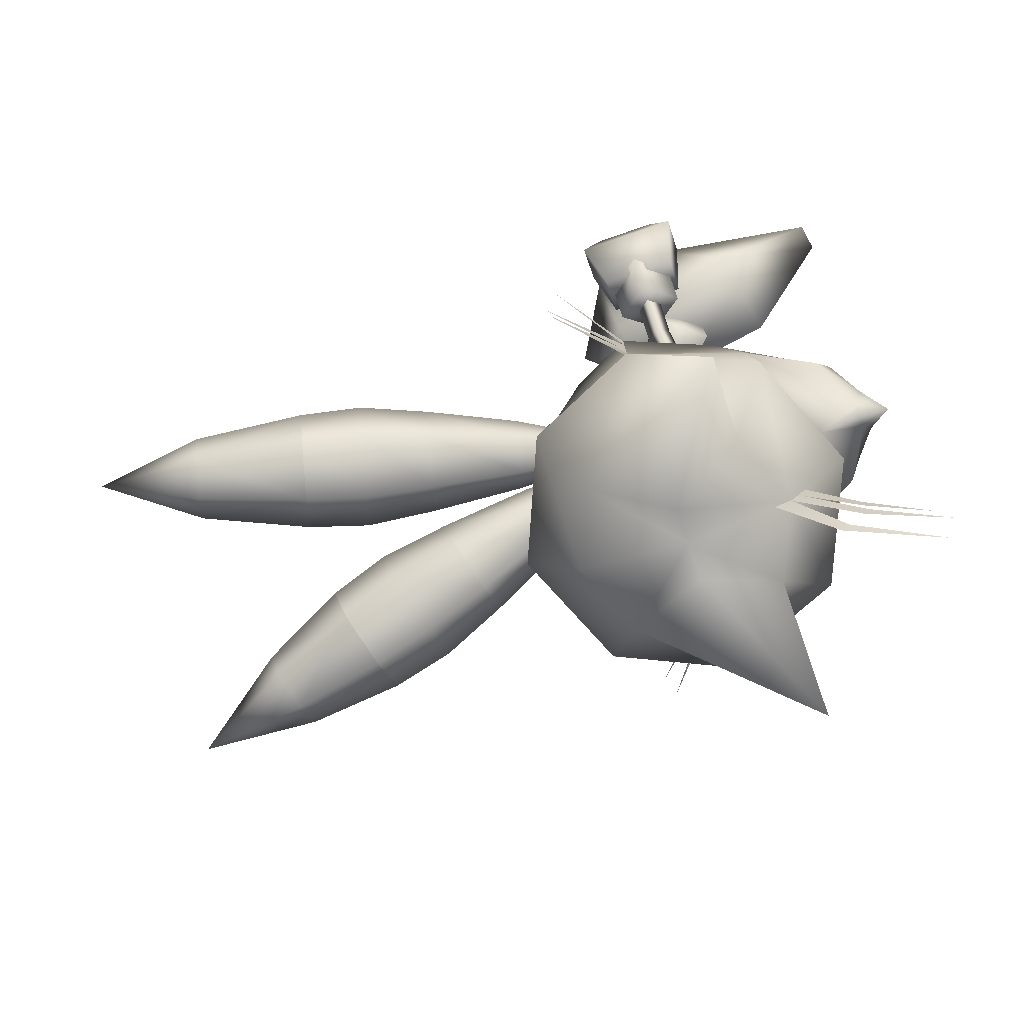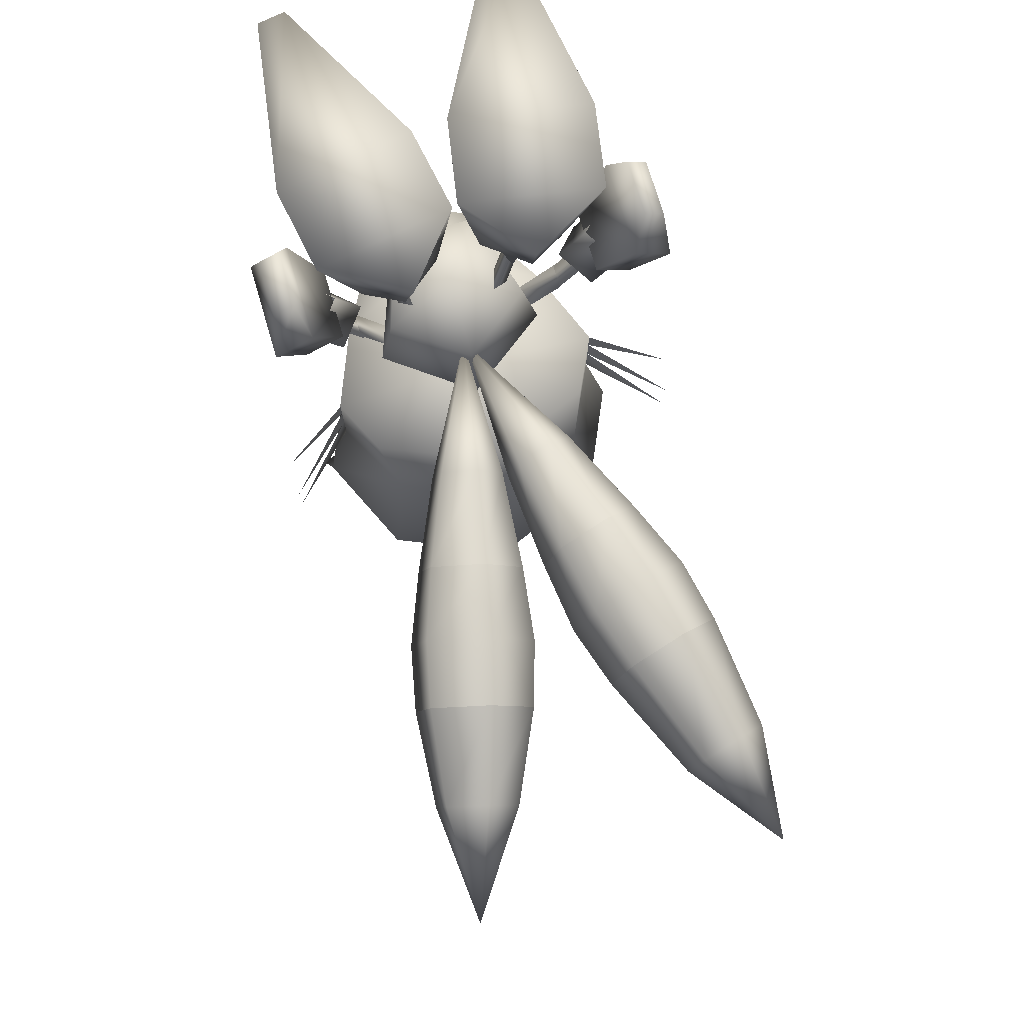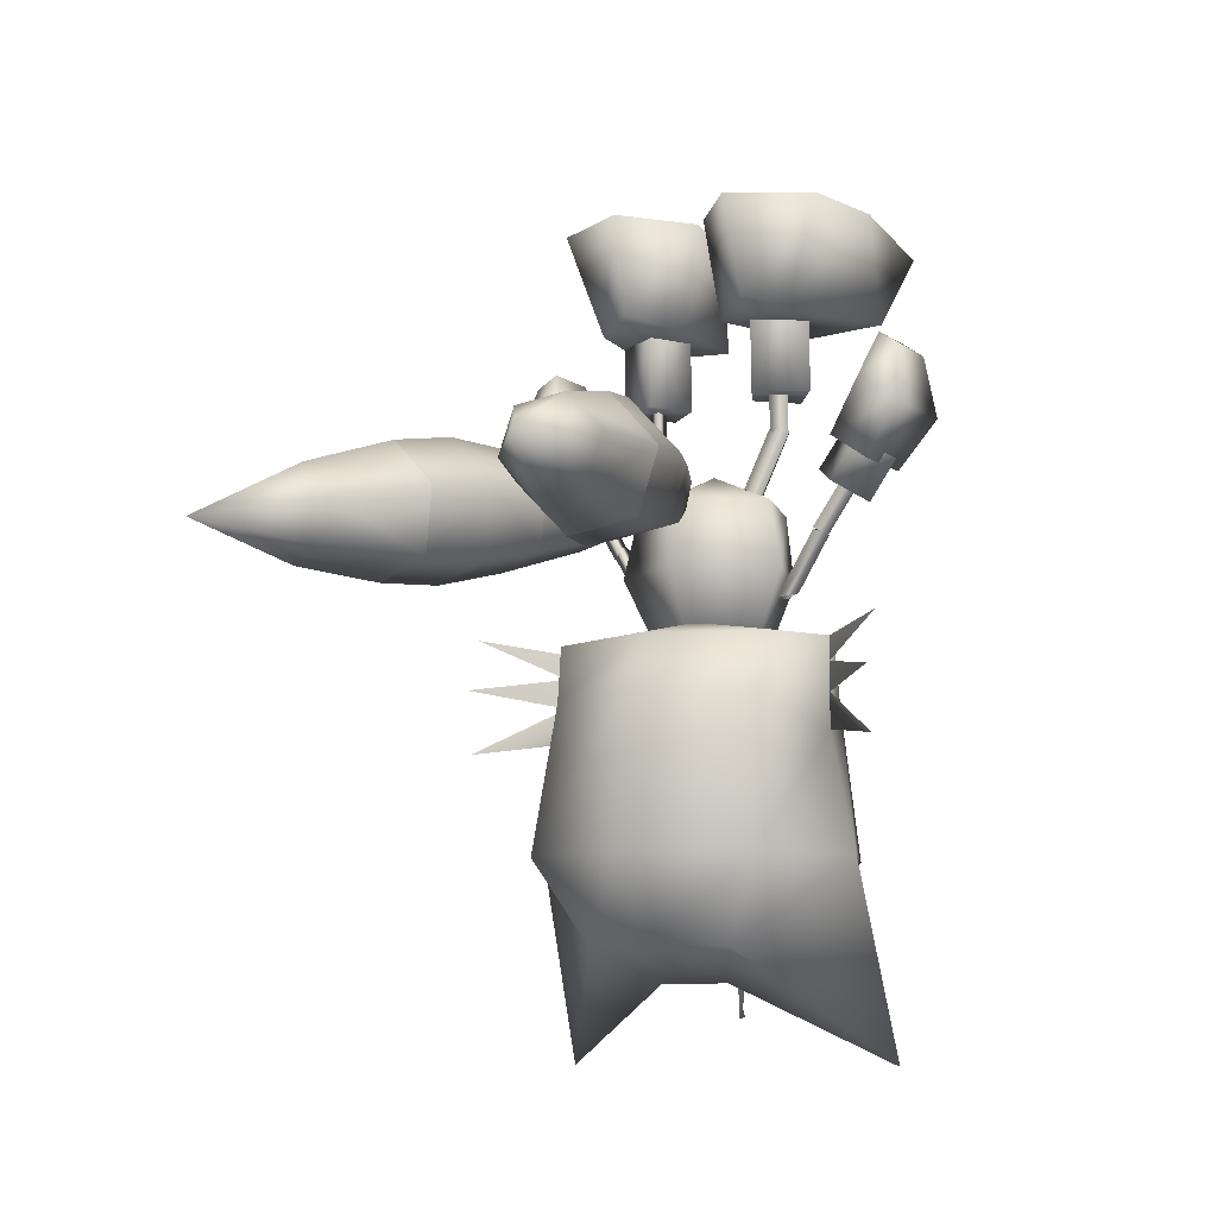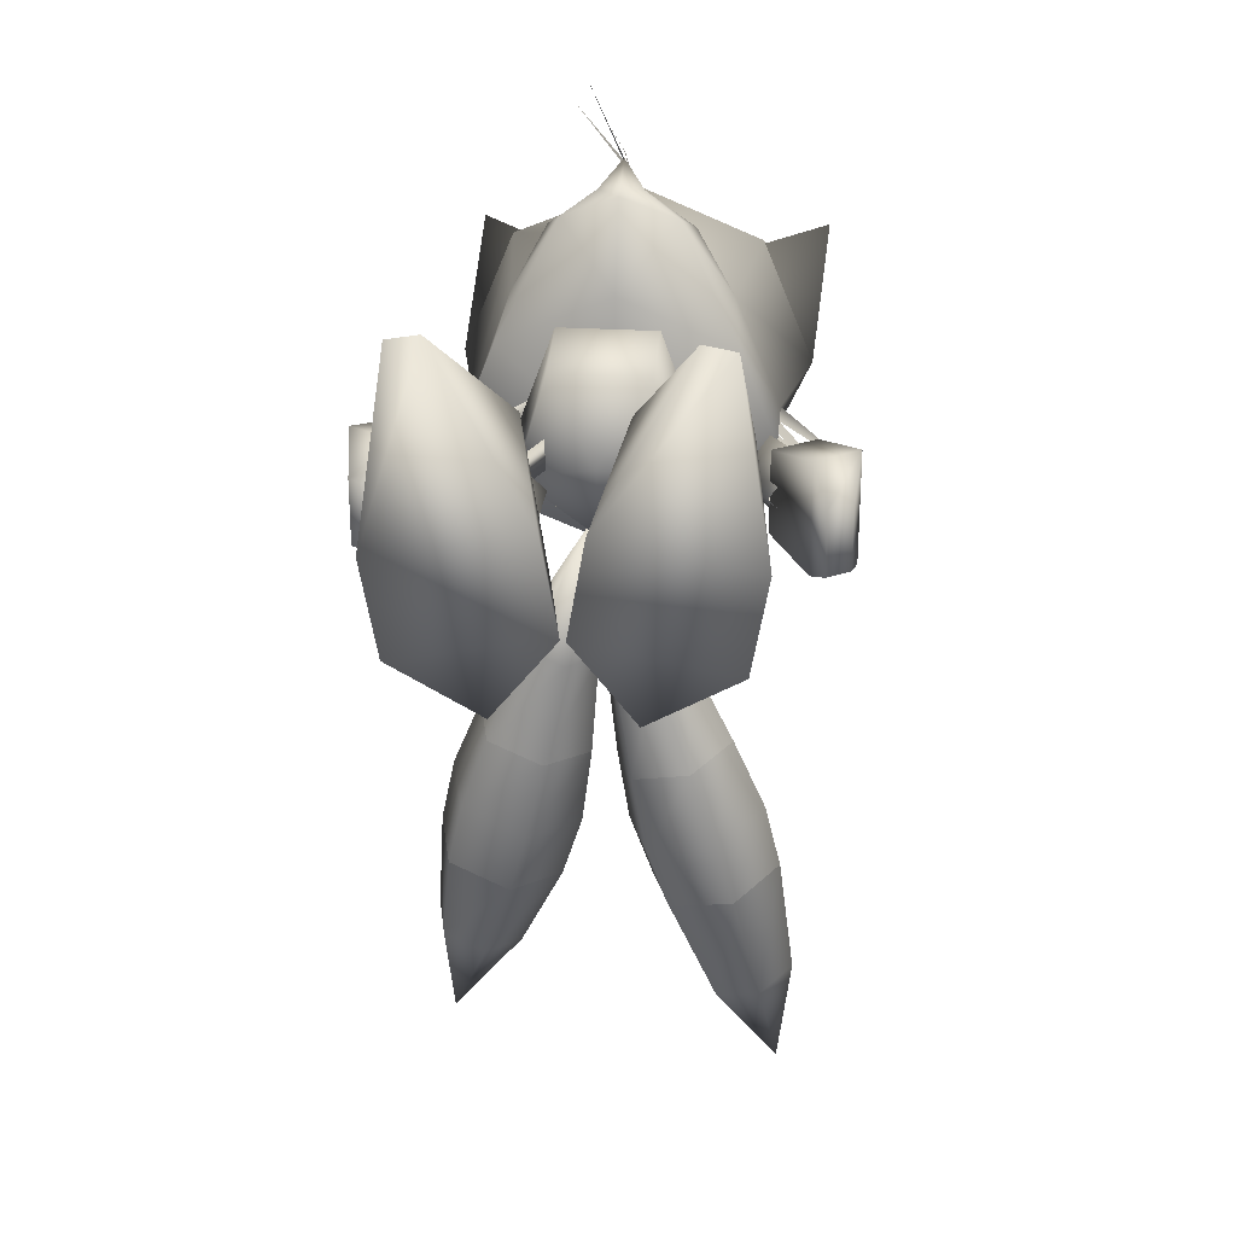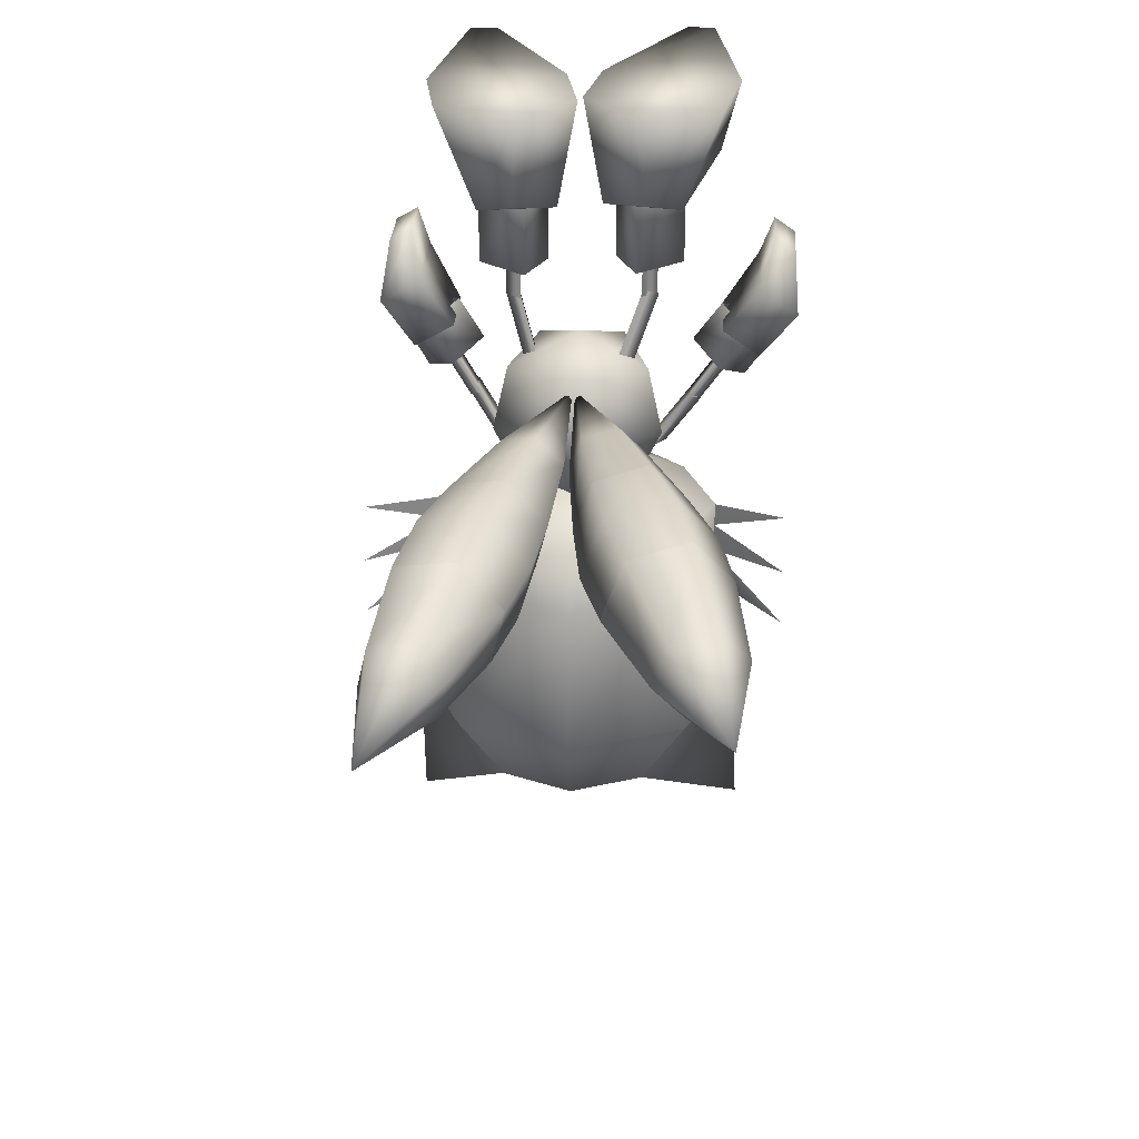
<metadata>
{"format":"obj","ext":"obj","renderer":"f3d","projection":"perspective","resolution":1024,"background":"white","views":[{"elev":-75.9,"azim":-71.0,"up":"+Y"},{"elev":74.1,"azim":163.5,"up":"+Y"},{"elev":-8.7,"azim":-150.4,"up":"+Y"},{"elev":26.6,"azim":-174.3,"up":"+Z"},{"elev":28.7,"azim":-176.7,"up":"+Y"}]}
</metadata>
<code>
o TLTAIL2_Grp12
v -0.03641 0.5811 -4.349
v -0.2925 1.32 -4.339
v -0.1296 1.312 -3.461
v 0.08679 0.6931 -3.465
v -0.2886 0.5027 -5.097
v -0.535 -0.01739 -4.162
v -0.7682 -0.05584 -4.917
v -1.038 1.489 -4.146
v -1.537 0.9009 -3.959
v -1.181 0.953 -3.135
v -0.7587 1.452 -3.297
v -1.241 1.371 -4.905
v -1.711 0.8125 -4.728
v -0.3354 0.1845 -3.301
v -0.5348 1.211 -5.089
v -1.28 0.1525 -3.969
v -0.9645 0.3245 -3.138
v -1.475 0.1041 -4.734
f 1 2 3 4
f 5 1 6 7
f 8 9 10 11
f 9 8 12 13
f 6 1 4 14
f 2 1 5 15
f 2 15 12 8
f 2 8 11 3
f 9 16 17 10
f 9 13 18 16
f 6 16 18 7
f 16 6 14 17
o TRTAIL2_Grp5
v 0.5115 0.1567 -3.296
v 0.352 0.7938 -3.435
v 0.471 0.7111 -4.343
v 0.6557 -0.04557 -4.182
v 0.884 -0.1347 -4.957
v 1.575 -0.3142 -4.754
v 1.383 -0.2447 -3.959
v 0.8233 1.262 -3.378
v 1.447 1.102 -3.194
v 1.75 1.079 -4.055
v 1.023 1.269 -4.278
v 1.229 1.12 -5.046
v 1.93 0.9403 -4.841
v 1.125 -0.0128 -3.115
v 0.7087 0.5919 -5.114
v 1.597 0.4751 -3.058
v 1.938 0.3324 -3.904
v 2.108 0.2233 -4.694
f 19 20 21 22
f 23 24 25 22
f 26 27 28 29
f 30 29 28 31
f 32 19 22 25
f 23 22 21 33
f 30 33 21 29
f 20 26 29 21
f 27 34 35 28
f 36 31 28 35
f 36 35 25 24
f 34 32 25 35
o THEAD_Grp1
v -1.162 -0.5302 -1.028
v -1.502 -0.5302 -0.3276
v 0.2184 -0.2602 -0.3276
v -1.792 -3 -0.3276
v -1.202 -3 -1.618
v -0.6617 -4.01 -1.218
v 0.2184 -0.5302 -1.588
v 1.598 -0.5302 -1.028
v 1.938 -0.5302 -0.3276
v 1.098 -4.01 -1.218
v 1.638 -3 -1.618
v 2.228 -3 -0.3276
v 1.528 -0.5302 0.6924
v 1.098 -4.01 0.5524
v 0.6583 -4.4 -0.3276
v 2.308 -5.34 0.5324
v 0.2184 -0.4102 1.312
v 1.008 -1.14 1.842
v 1.428 -1.23 1.052
v 0.8484 -0.8802 2.012
v 0.3584 -1.24 2.162
v 0.2183 -1.38 2.502
v 0.2183 -1.38 2.132
v -1.092 -0.5302 0.6924
v -0.6617 -4.01 0.5524
v -1.202 -3 1.102
v -0.1917 -4.4 -0.3276
v -1.892 -5.33 0.5524
v 1.638 -3 1.102
v 0.07835 -1.24 2.162
v -0.4117 -0.8802 2.012
v -0.9917 -1.23 1.052
v -0.03165 -1.04 2.262
v 0.2183 -0.9302 2.342
v 0.4683 -1.04 2.262
v -0.5716 -1.14 1.842
v 0.5083 -4.33 1.692
v 0.9883 -4.1 2.602
v 0.5083 -3.97 1.672
v 0.5083 -4.12 1.662
v 0.9883 -3.59 2.452
v 0.5083 -4.68 1.422
v 0.9883 -4.77 2.422
v -2.342 -0.3702 -0.9676
v -1.492 -0.8202 -0.3276
v -1.492 -0.5302 -0.3276
v -2.342 -0.9902 -1.198
v -1.492 -1.17 -0.3276
v -2.342 -1.74 -1.108
v 1.928 -0.5302 -0.3276
v 2.778 -0.3702 -0.9676
v 1.928 -0.8202 -0.3276
v 2.778 -0.9902 -1.198
v 1.928 -1.17 -0.3276
v 2.778 -1.74 -1.108
v 0.2183 -1.46 1.632
v -0.9916 -1.23 -1.388
v -1.492 -1.59 -0.3276
v 0.2183 -4.01 -1.588
v 0.2183 -4.4 -0.3276
v 0.2184 -1.23 -1.968
v 0.2183 -3 -2.218
v 1.428 -1.23 -1.388
v 1.928 -1.59 -0.3276
v 0.2183 -4.01 0.9224
v 0.2183 -3 1.692
v 0.2183 -0.7902 2.262
v 0.2183 -3.88 1.012
v 0.5083 -4.47 1.632
v 0.2183 -3.75 1.112
v 0.2183 -4.01 0.9124
v 0.2183 -4.07 0.7224
v 0.5083 -4.8 1.312
f 37 38 39
f 40 41 42
f 43 37 39
f 44 43 39
f 45 44 39
f 46 47 48
f 50 51 52
f 61 62 40
f 42 63 64
f 64 63 61
f 48 65 50
f 52 51 46
f 40 64 61
f 42 64 40
f 50 52 48
f 48 52 46
f 38 37 93 94
f 94 93 41 40
f 42 95 96 63
f 37 43 97 93
f 93 97 98 41
f 41 98 95 42
f 43 44 99 97
f 97 99 47 98
f 98 47 46 95
f 46 51 96 95
f 99 44 45 100
f 99 100 48 47
f 100 55 65 48
f 50 101 96 51
f 63 96 101 61
f 68 94 40 62
f 49 45 39
f 53 49 39
f 54 55 56
f 60 53 39
f 38 60 39
f 67 60 68
f 49 56 55
f 67 68 72
f 57 59 92
f 92 59 66
f 49 55 100 45
f 70 103 67 69
f 94 68 60 38
f 56 49 53 103
f 53 60 67 103
f 71 56 103 70
f 66 72 68 92
f 92 55 54 57
f 72 66 69 67
f 56 71 57 54
f 57 58 59
f 59 58 66
f 66 58 69
f 70 58 71
f 69 58 70
f 71 58 57
f 68 62 102 92
f 92 102 65 55
f 62 61 101 102
f 101 50 65 102
f 80 81 82
f 83 84 81
f 85 94 84
f 86 88 87
f 88 90 89
f 90 100 91
f 73 105 74
f 75 76 77
f 78 109 79
f 104 107 105 73
f 106 104 76 75
f 107 108 109 78
o TLUPARM_Grp14
v -1.164 0.7716 -0.01692
v -0.645 0.0178 0.07932
v -0.8644 0.08142 0.215
v -1.293 0.7043 0.1372
v -0.6499 0.04296 0.3684
v -1.175 0.8061 0.2809
f 114 111 110 115
f 111 112 113 110
f 112 114 115 113
o TRLEG_Grp15
v 0.7171 1.201 0.0608
v 0.9335 2.009 0.1415
v 1.106 1.958 0.2795
v 0.8856 1.142 0.1879
v 0.9666 1.976 0.4481
v 0.7476 1.159 0.3664
f 120 117 116 121
f 117 118 119 116
f 118 120 121 119
o TRFOARM_Grp9
v 1.429 0.7288 0.04245
v 1.719 1.231 0.3424
v 1.429 0.7288 0.3324
v 1.559 0.6538 0.1924
v 1.849 1.156 0.1924
v 1.719 1.231 0.04245
v 1.719 1.231 -0.1976
v 2.057 1.036 0.1924
v 1.719 1.231 0.5824
v 1.381 1.426 0.1924
v 2.009 1.733 0.5824
v 1.68 1.923 0.1924
v 2.347 1.538 0.1924
v 2.009 1.733 -0.1976
v 1.705 1.747 -0.2476
v 1.705 1.747 0.6424
v 2.075 2.388 0.8024
v 2.075 2.388 -0.4076
v 2.182 1.472 0.6424
v 2.56 2.108 0.8024
v 2.182 1.472 -0.2476
v 2.56 2.108 -0.4076
v 2.189 2.946 -0.1576
v 2.189 2.946 0.5424
v 2.449 2.796 0.5424
v 2.449 2.796 -0.1576
f 122 124 123 127
f 124 125 126 123
f 125 122 127 126
f 128 129 130 131
f 131 130 132 133
f 130 129 134 132
f 129 128 135 134
f 128 131 133 135
f 136 137 138 139
f 137 140 141 138
f 140 142 143 141
f 142 136 139 143
f 144 145 146 147
f 142 140 137 136
f 145 144 139 138
f 146 145 138 141
f 147 146 141 143
f 144 147 143 139
o TRUPARM_Grp7
v 1.001 0.0107 0.04245
v 1.461 0.8074 0.05245
v 1.591 0.7324 0.2024
v 1.211 0.07426 0.1924
v 1.461 0.8074 0.3524
v 0.996 0.002041 0.3324
f 152 149 148 153
f 149 150 151 148
f 150 152 153 151
o TRTAIL3_Grp6
v 1.212 0.3499 -6.182
v 1.584 0.7282 -6.138
v 2.062 0.01006 -7.381
v 1.819 -0.2875 -5.933
v 1.339 -0.1579 -6.077
v 2.072 0.5987 -5.992
v 2.19 0.09082 -5.889
v 0.7087 0.5919 -5.114
v 1.229 1.12 -5.046
v 1.575 -0.3142 -4.754
v 0.884 -0.1347 -4.957
v 1.93 0.9403 -4.841
v 2.108 0.2233 -4.694
f 154 155 156
f 157 158 156
f 155 159 156
f 160 157 156
f 158 154 156
f 159 160 156
f 155 154 161 162
f 157 163 164 158
f 162 165 159 155
f 154 158 164 161
f 157 160 166 163
f 159 165 166 160
o TLLEG_Grp8
v -0.6396 2.006 0.441
v -0.2811 1.316 -0.01497
v -0.4652 1.231 0.06828
v -0.3646 1.231 0.2712
v -0.746 2.012 0.2493
v -0.5593 2.101 0.1569
f 172 167 170 168
f 167 171 169 170
f 171 172 168 169
o TRTAIL1_Grp4
v 0.2582 1.037 -0.4959
v 0.9915 1.115 -2.074
v 0.5798 1.225 -2.199
v 1.103 0.6871 -1.987
v 0.3685 0.4683 -2.144
v 0.2574 0.9066 -2.232
v 0.7802 0.3588 -2.019
v 1.447 1.102 -3.194
v 0.8233 1.262 -3.378
v 0.352 0.7938 -3.435
v 1.597 0.4751 -3.058
v 0.5115 0.1567 -3.296
v 1.125 -0.0128 -3.115
f 173 174 175
f 174 173 176
f 177 173 178
f 173 175 178
f 173 179 176
f 173 177 179
f 175 174 180 181
f 178 175 181 182
f 174 176 183 180
f 177 178 182 184
f 179 177 184 185
f 176 179 185 183
o TLTAIL3_Grp13
v -1.721 0.4554 -7.509
v -1.541 1.061 -6.254
v -1.047 0.9513 -6.382
v -0.8729 0.4623 -6.39
v -1.212 0.06327 -6.263
v -1.879 0.6722 -6.128
v -1.705 0.1732 -6.135
v -1.241 1.371 -4.905
v -0.5348 1.211 -5.089
v -0.2886 0.5027 -5.097
v -0.7682 -0.05584 -4.917
v -1.711 0.8125 -4.728
v -1.475 0.1041 -4.734
f 186 187 188
f 186 189 190
f 186 191 187
f 186 190 192
f 186 188 189
f 186 192 191
f 188 187 193 194
f 189 195 196 190
f 187 191 197 193
f 194 195 189 188
f 196 198 192 190
f 192 198 197 191
o TRFOOT_Grp10
v 1.865 4.546 -0.4694
v 0.8948 4.546 -1.019
v 0.2204 4.546 -0.1795
v 0.4568 3.266 -0.2211
v 0.9556 3.416 -0.6746
v 1.392 3.266 -0.3861
v 2.046 4.536 0.5548
v 1.722 4.536 2.633
v 1.831 3.406 1.354
v 1.387 4.536 2.692
v 0.401 4.536 0.8447
v 0.7085 3.406 1.552
v 0.9774 1.966 0.4283
v 1.107 1.966 0.243
v 1.107 2.406 0.243
v 0.9757 2.406 0.4185
v 0.9236 1.966 0.123
v 0.9236 2.406 0.123
v 0.8547 2.396 -0.2101
v 1.422 2.406 0.1874
v 1.035 2.406 0.7533
v 0.5951 2.406 0.3333
v 1.025 3.246 0.755
v 0.5951 3.246 0.3333
v 1.422 3.246 0.1874
v 0.8449 3.236 -0.2083
f 215 211 214 216
f 211 212 213 214
f 212 215 216 213
f 205 206 207
f 208 209 210
f 217 218 219 220
f 220 219 221 222
f 219 218 223 221
f 218 217 224 223
f 217 220 222 224
f 206 208 210 207
f 205 209 208 206
f 199 200 201
f 202 203 204
f 209 201 202 210
f 200 199 204 203
f 199 205 207 204
f 203 202 201 200
f 204 207 210 202
f 205 199 201 209
o TBODY_Grp0
v 0.8684 -0.5221 -0.01755
v 0.6384 -0.5221 0.7524
v 0.2184 -0.7521 0.1924
v -0.3116 1.158 1.042
v 0.7484 1.158 1.042
v 0.2184 1.538 0.1924
v -0.2016 -0.5221 0.7524
v -0.4316 -0.5221 -0.01755
v 0.2184 -0.5221 -0.4976
v 0.2184 1.158 -0.7276
v -0.6416 1.158 -0.08755
v 1.078 1.158 -0.08755
v -0.8216 0.3479 -0.1476
v 0.2184 0.3479 -0.9176
v 1.258 0.3479 -0.1476
v 0.7584 0.3479 1.232
v -0.3216 0.3479 1.232
f 225 226 227
f 228 229 230
f 226 231 227
f 232 233 227
f 230 234 235
f 230 229 236
f 227 231 232
f 233 225 227
f 236 234 230
f 235 228 230
f 237 238 233 232
f 234 236 239 238
f 225 233 238 239
f 236 229 240 239
f 226 225 239 240
f 235 234 238 237
f 228 235 237 241
f 241 237 232 231
f 229 228 241 240
f 240 241 231 226
o TLTAIL1_Grp11
v -0.3697 1.345 -2.155
v -0.6634 1.005 -2.053
v 0.2235 1.037 -0.5202
v -0.5093 0.5765 -2.057
v 0.198 0.8256 -2.277
v 0.05615 1.255 -2.265
v -0.08346 0.4865 -2.168
v -0.7587 1.452 -3.297
v -1.181 0.953 -3.135
v -0.1296 1.312 -3.461
v -0.9645 0.3245 -3.138
v 0.08679 0.6931 -3.465
v -0.3354 0.1845 -3.301
f 242 243 244
f 244 243 245
f 244 246 247
f 247 242 244
f 245 248 244
f 248 246 244
f 243 242 249 250
f 242 247 251 249
f 250 252 245 243
f 253 251 247 246
f 254 253 246 248
f 252 254 248 245
o TLFOARM_Grp2
v -1.492 1.266 0.2838
v -1.16 0.7909 0.2738
v -1.615 1.18 0.1338
v -1.283 0.7048 0.1338
v -1.492 1.266 -0.01621
v -1.16 0.7909 -0.01621
v -1.173 1.49 0.1338
v -1.492 1.266 0.5238
v -1.812 1.042 0.1338
v -1.492 1.266 -0.2562
v -1.514 1.959 0.1338
v -1.825 1.741 0.5238
v -2.144 1.517 0.1338
v -1.825 1.741 -0.2562
v -1.948 2.387 -0.4662
v -1.948 2.387 0.7438
v -1.524 1.781 0.5838
v -1.524 1.781 -0.3062
v -2.407 2.066 0.7438
v -1.974 1.466 0.5838
v -2.407 2.066 -0.4662
v -1.974 1.466 -0.3062
v -2.356 2.761 -0.2162
v -2.356 2.761 0.4838
v -2.11 2.933 0.4838
v -2.11 2.933 -0.2162
f 261 262 263 264
f 265 266 262 261
f 266 267 263 262
f 267 268 264 263
f 268 265 261 264
f 269 270 271 272
f 270 273 274 271
f 273 275 276 274
f 275 269 272 276
f 277 278 279 280
f 272 271 274 276
f 270 269 280 279
f 273 270 279 278
f 275 273 278 277
f 269 275 277 280
f 259 255 256 260
f 255 257 258 256
f 257 259 260 258
o TLFOOT_Grp3
v -1.015 3.314 -0.3606
v -0.5761 3.464 -0.659
v -0.07903 3.314 -0.1956
v -1.452 3.454 1.37
v -1.342 4.584 2.648
v -1.666 4.584 0.5704
v -0.329 3.454 1.568
v -0.02153 4.584 0.8604
v -1.007 4.584 2.707
v 0.1591 4.594 -0.1638
v -0.5153 4.594 -1.004
v -1.486 4.594 -0.4538
v -0.5441 2.014 0.1387
v -0.5962 2.454 0.4342
v -0.7278 2.454 0.2586
v -0.7278 2.014 0.2586
v -0.5962 2.014 0.4342
v -0.5441 2.454 0.1387
v -0.2157 2.454 0.3489
v -0.6553 2.454 0.769
v -1.043 2.454 0.2031
v -0.4753 2.444 -0.1944
v -0.2157 3.294 0.3489
v -0.6454 3.294 0.7707
v -1.043 3.294 0.2031
v -0.4654 3.294 -0.1927
f 298 294 297 293
f 294 295 296 297
f 295 298 293 296
f 284 285 286
f 287 288 289
f 299 300 301 302
f 303 304 300 299
f 304 305 301 300
f 305 306 302 301
f 306 303 299 302
f 289 285 284 287
f 285 289 288 286
f 281 282 283
f 290 291 292
f 287 283 290 288
f 282 281 292 291
f 281 284 286 292
f 292 286 288 290
f 291 290 283 282
f 284 281 283 287

</code>
